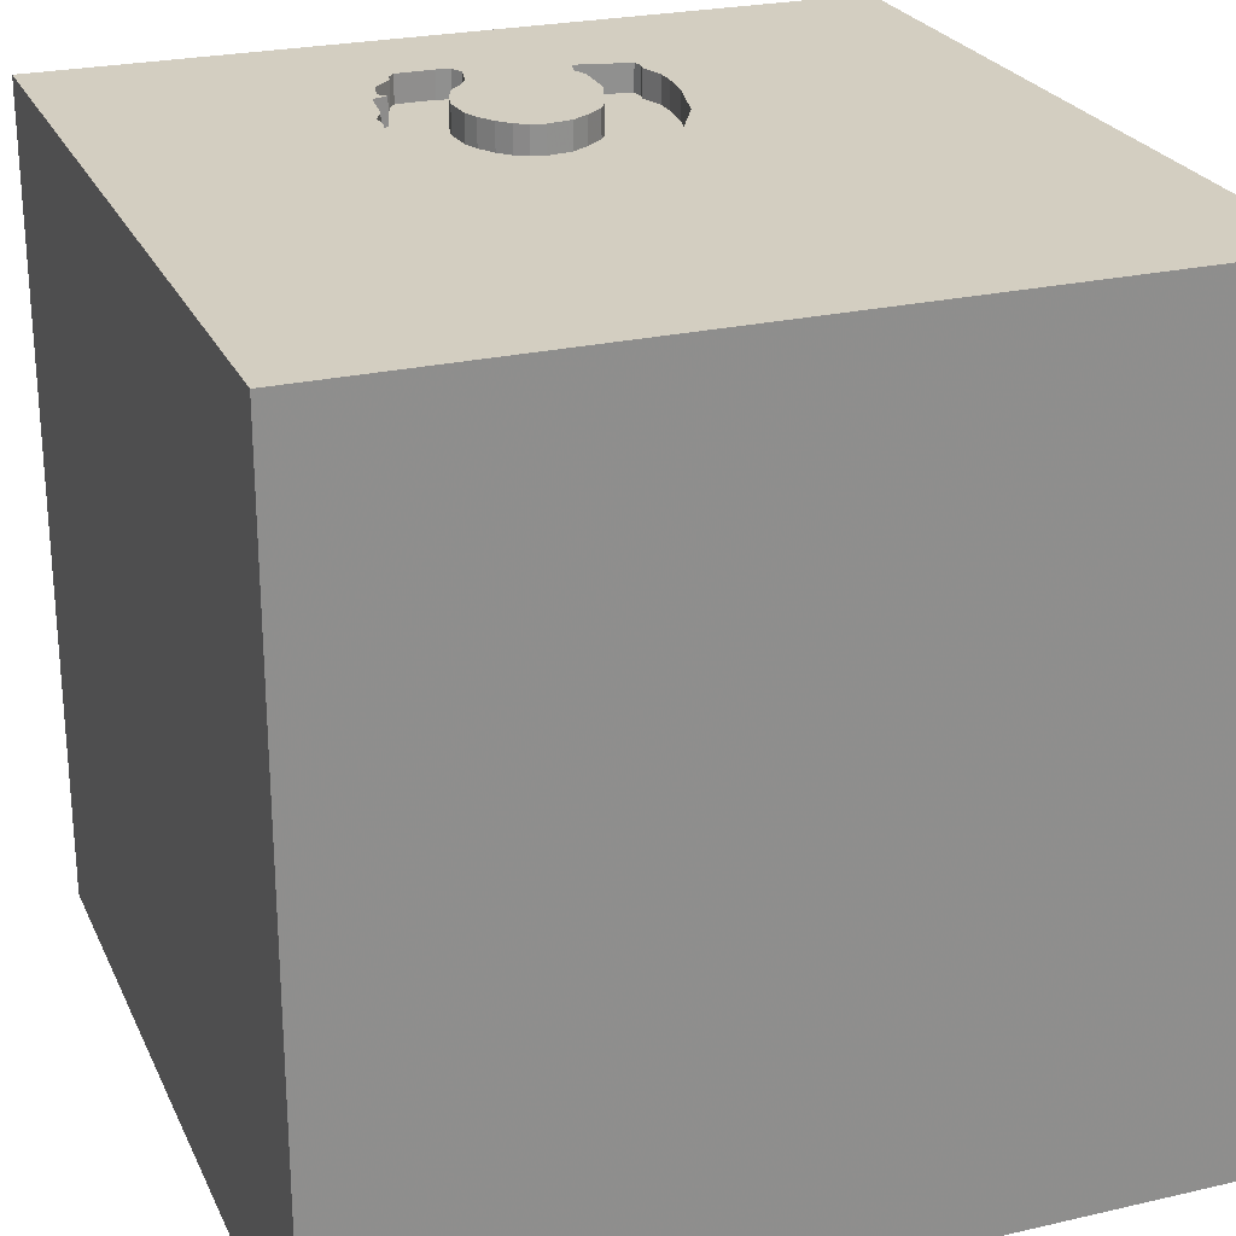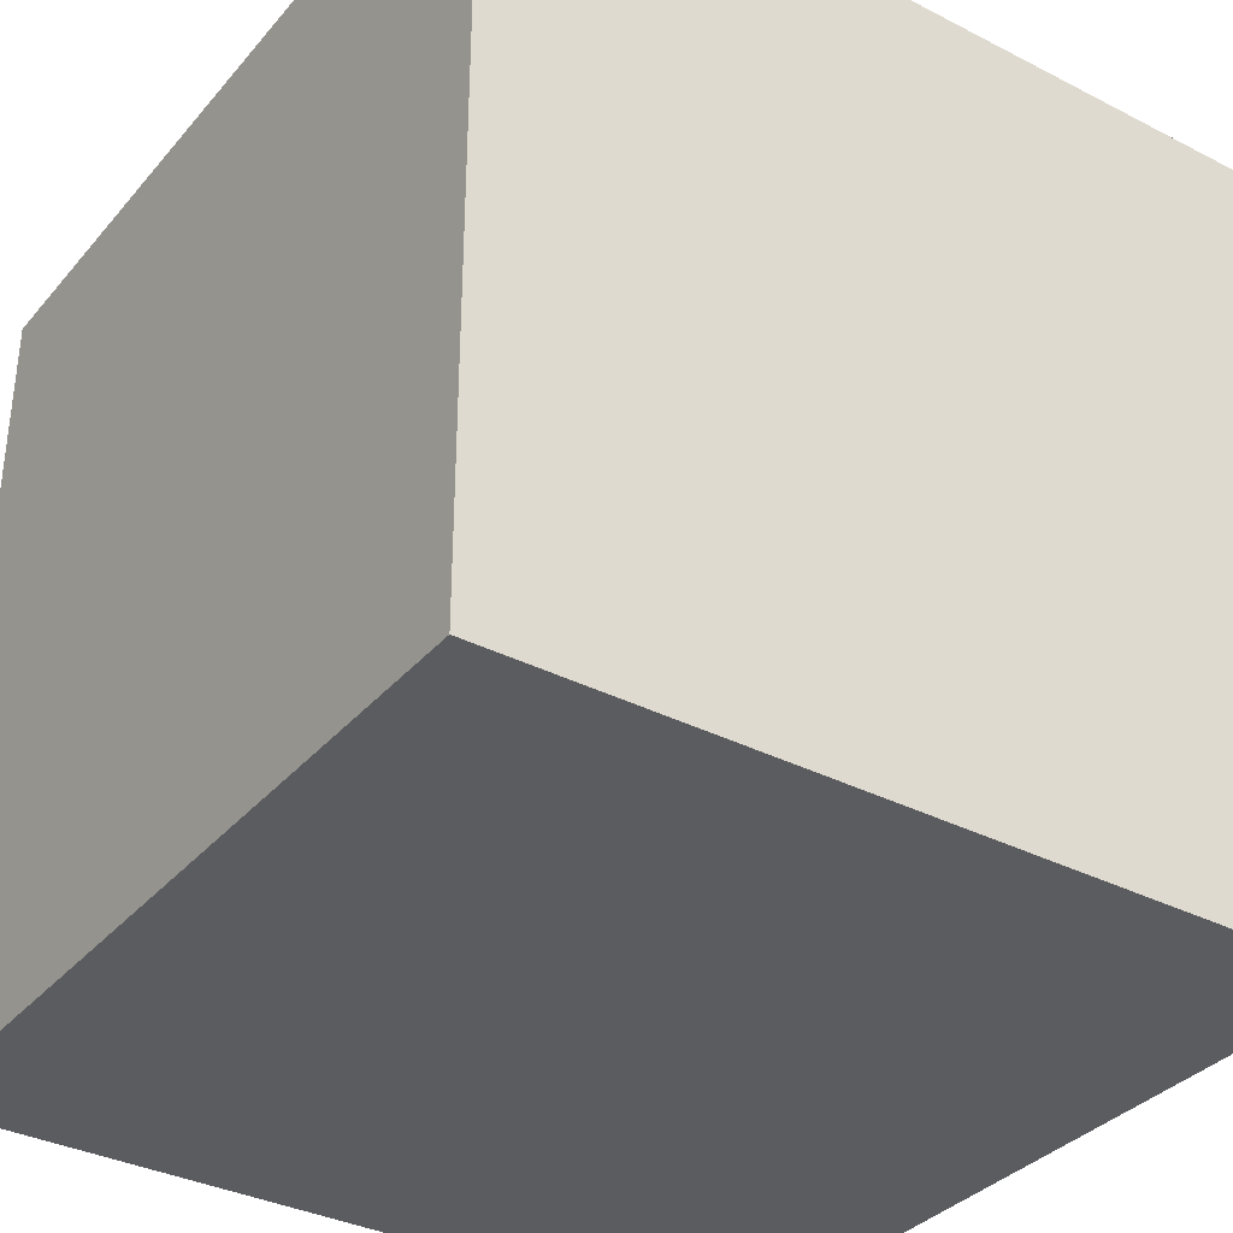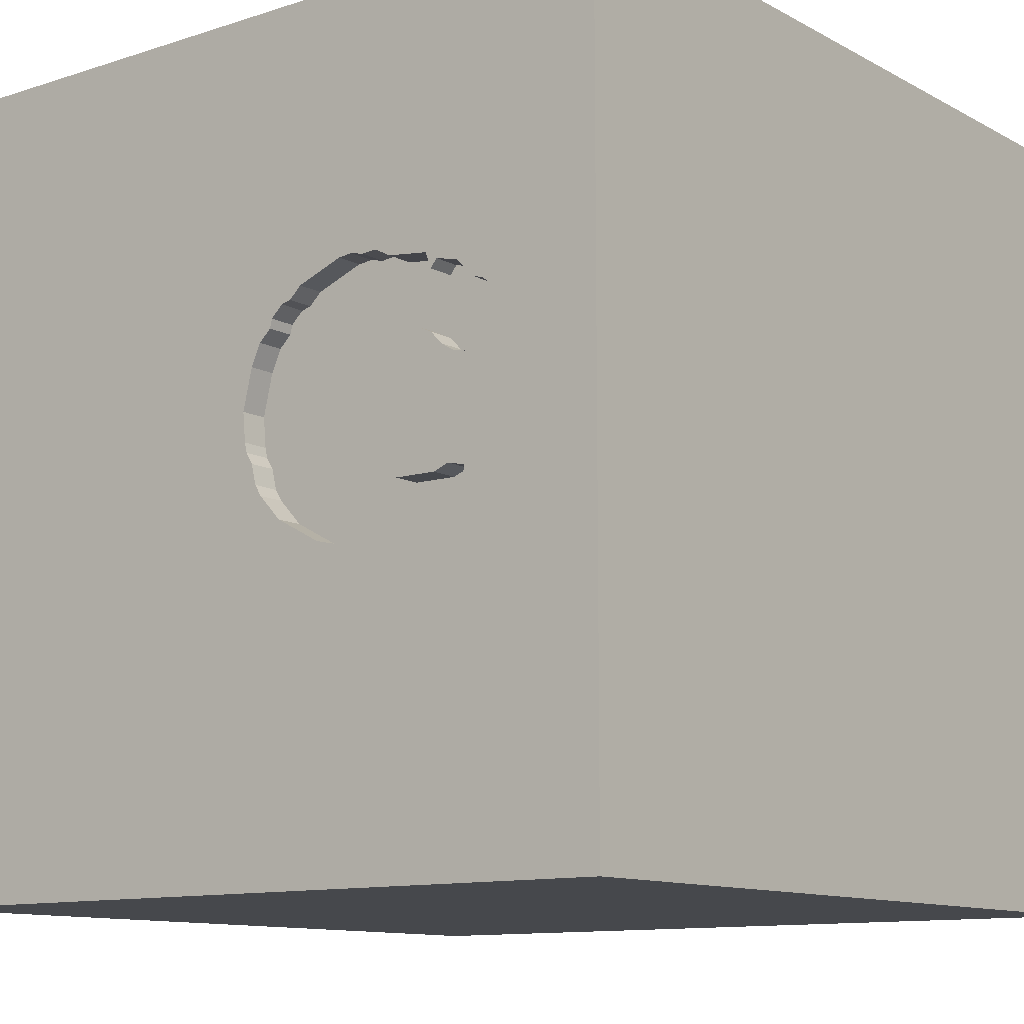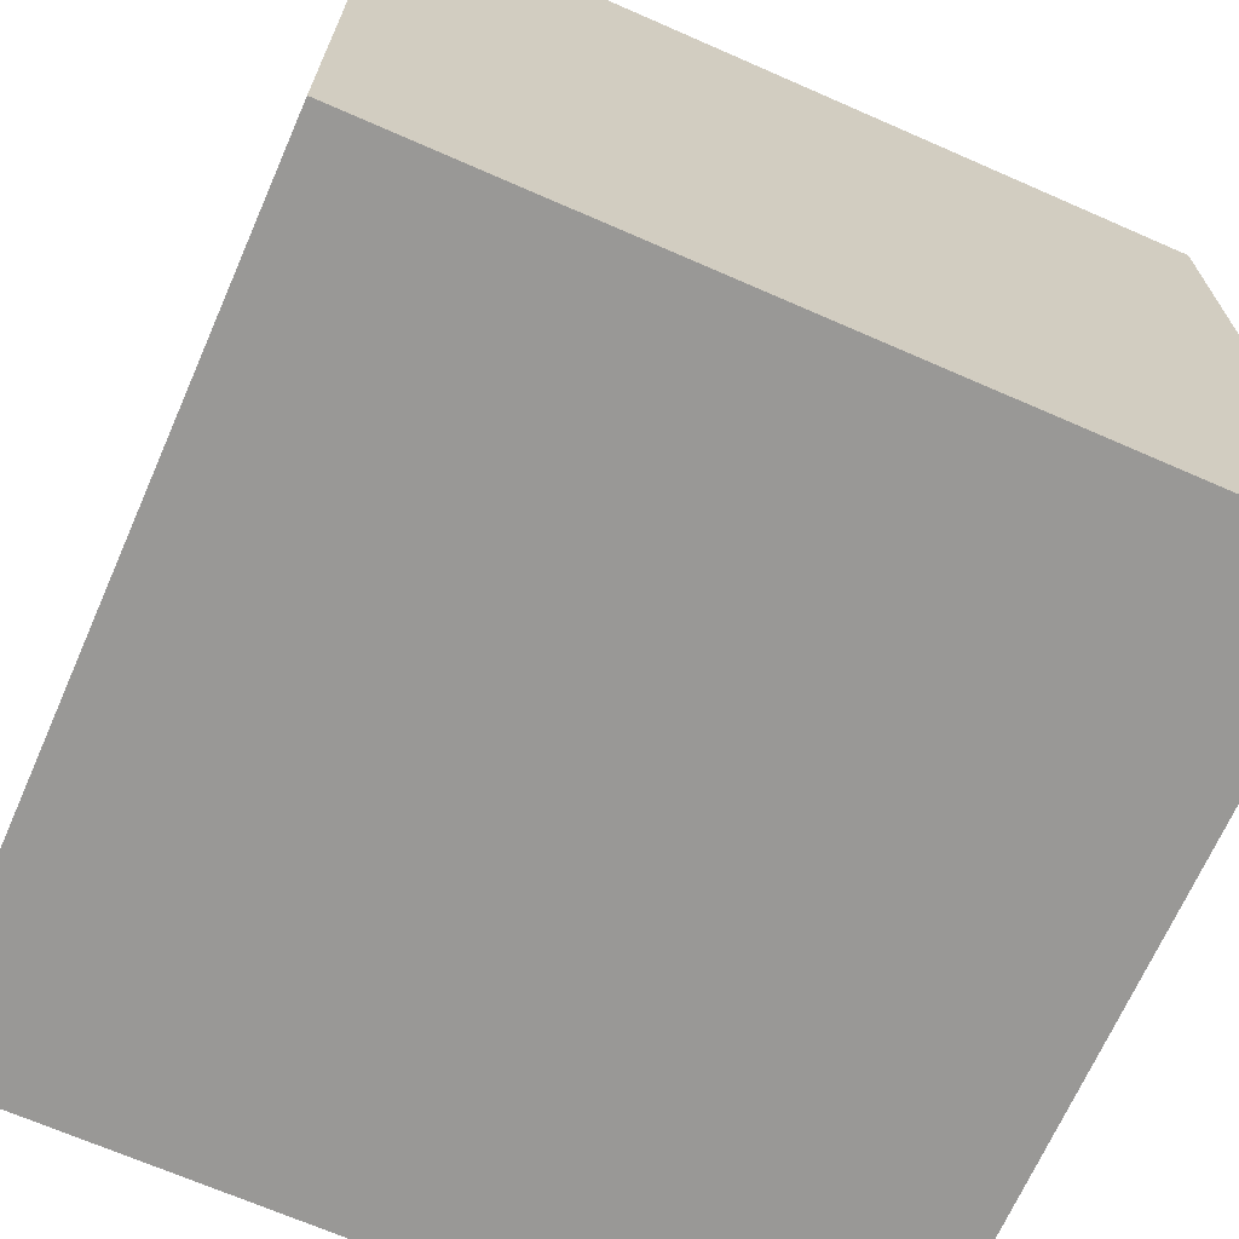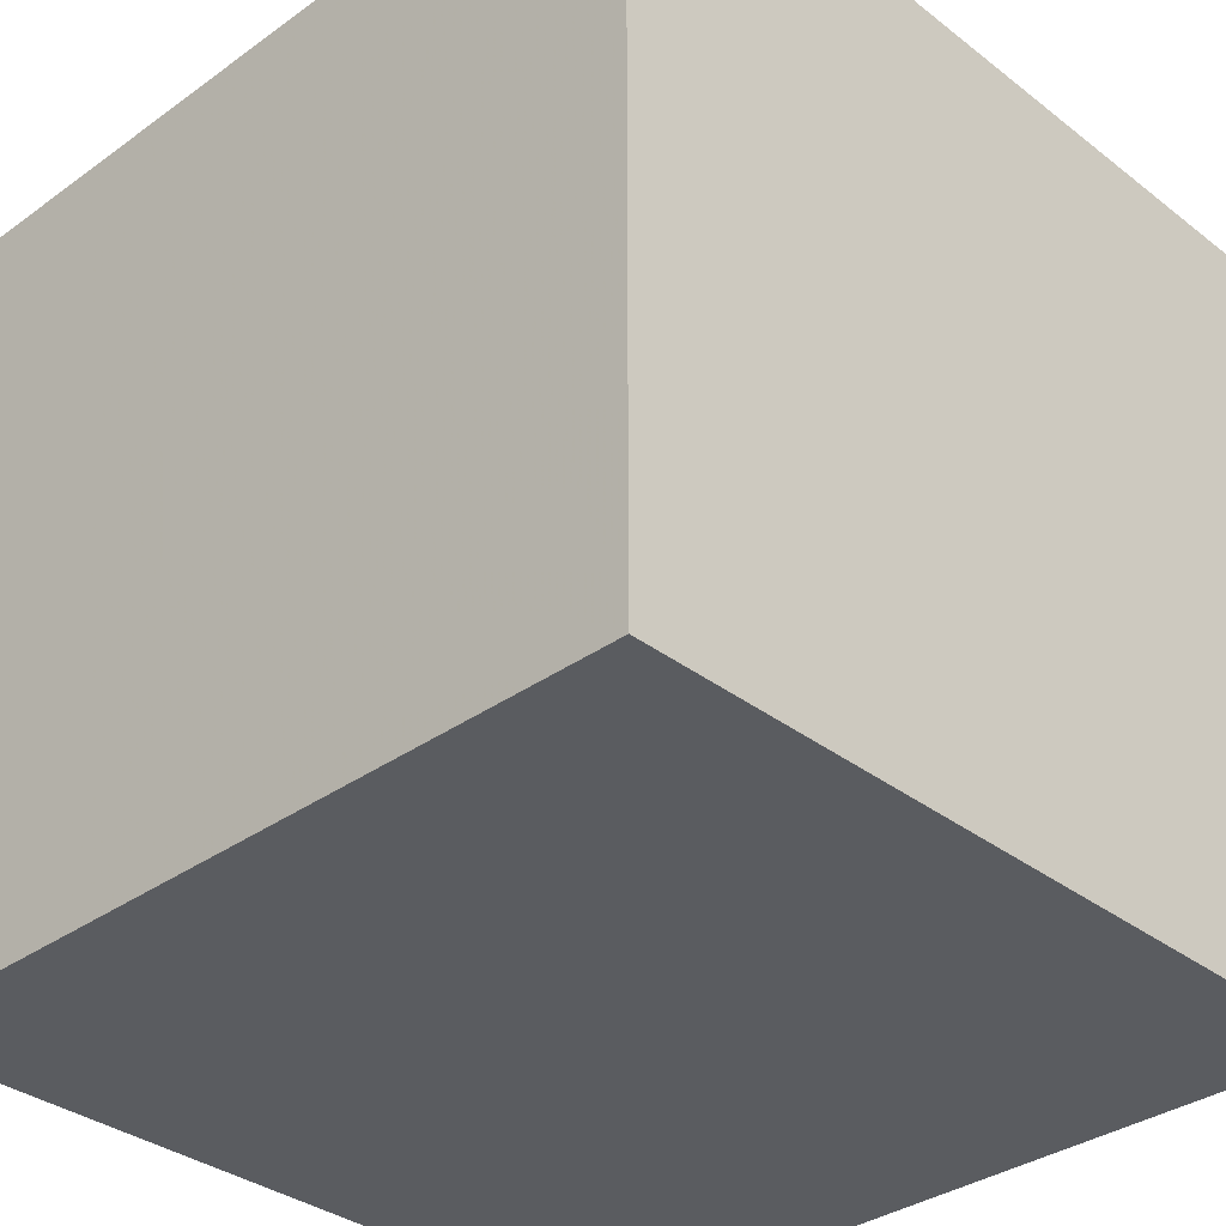
<metadata>
{"format":"obj","ext":"obj","renderer":"f3d","projection":"perspective","resolution":1024,"background":"white","views":[{"elev":24.9,"azim":69.5,"up":"+Y"},{"elev":-34.8,"azim":-124.4,"up":"+Y"},{"elev":-11.4,"azim":-141.9,"up":"+Z"},{"elev":-68.6,"azim":-23.7,"up":"+Z"},{"elev":-34.2,"azim":44.0,"up":"+Z"}]}
</metadata>
<code>
o horseshoe_42
v -0.06854 1.5 0.2481
v -0.06854 1.4 0.2481
v -0.9884 1.5 -0.2104
v -0.06519 1.5 -0.06443
v -0.6886 1.5 0.2947
v -0.2898 1.5 -0.3346
v -0.9373 1.5 0.1671
v -0.9373 1.4 0.1671
v -0.04374 1.5 -0.007205
v -0.5076 1.5 0.5633
v -0.5076 1.4 0.5633
v -0.8916 1.5 0.1951
v -0.1566 1.5 0.4016
v -0.1566 1.4 0.4016
v -0.4855 1.5 -0.1278
v -0.4855 1.4 -0.1278
v -0.07784 1.5 -0.08479
v -0.07784 1.4 -0.08479
v -0.9876 1.5 0.1553
v -0.9961 0.7096 -1.5
v -1.146 -0.1562 1.5
v -0.7161 -0.6771 1.5
v -0.7812 -1.5 -0.3125
v -0.8073 -1.5 1.198
v -0.651 1.198 1.5
v -0.9224 1.5 -0.195
v -0.8333 1.5 -0.8984
v -0.9421 1.5 -0.4084
v -0.8251 1.5 0.5065
v -0.8561 -0.8268 -1.5
v -0.7812 -1.302 1.5
v -1.042 0.9635 1.5
v -0.2826 1.5 0.494
v -1.057 1.5 0.3827
v -0.0832 1.5 -0.1072
v -1.036 1.5 0.1439
v -1.036 1.4 0.1439
v -0.3743 1.5 -0.3803
v -0.3743 1.4 -0.3803
v -0.1207 1.5 -0.1992
v -0.1207 1.4 -0.1992
v -0.5247 1.5 0.2634
v -0.5247 1.4 0.2634
v -0.8651 1.5 -0.2164
v -0.4636 1.5 0.2255
v -0.1043 1.5 0.3267
v -0.01302 -1.133 -1.5
v 0.1823 -0.7812 1.5
v 0.4557 -0.0651 -1.5
v 0.4167 0.4687 1.5
v 0.5729 -0.2865 1.5
v 0.1367 1.276 -1.5
v 0.651 1.211 1.5
v 0.651 -1.5 -0.8984
v 0.4167 -1.5 0.4687
v 0.4687 -1.5 -0
v 0.3906 -1.5 1.198
v 0.4687 -1.5 -0.4427
v -0.1042 -1.5 -1.5
v 0.1302 -1.5 -1.302
v -0.1302 -1.5 1.5
v 0.319 1.5 0.7422
v 0.1693 1.5 -0.5208
v 0.1042 1.5 -1.5
v 0.9701 1.5 -0.8333
v -0.1302 1.5 1.5
v 0.7552 -1.237 -1.5
v -0.05208 -1.211 1.5
v -0.2043 1.5 -0.2884
v -0.2043 1.4 -0.2884
v -0.04374 1.4 -0.007208
v -0.1489 1.5 0.3686
v -0.1489 1.4 0.3686
v -0.7334 1.5 0.5175
v -0.1043 1.4 0.3267
v -0.3125 0.2279 -1.5
v 0 0.4687 1.5
v -0.1042 -0.1562 1.5
v 0.02604 1.094 1.5
v 0 -1.5 0.05208
v -0.2604 -1.5 1.12
v -0.1562 -1.5 -0.4167
v -0.1082 1.5 -0.1791
v -0.3931 1.5 -0.001763
v -0.3931 1.4 -0.001764
v -0.7083 1.5 -0.4409
v -0.7083 1.4 -0.4409
v -0.3794 1.5 0.08847
v -0.3794 1.4 0.08847
v -0.8498 1.5 0.2397
v 1.143 0.7161 -1.5
v 1.042 0.651 1.5
v 1.25 -0.1562 1.5
v 1.5 1.5 1.5
v 1.185 -0.5859 -1.5
v 1.198 -0.625 1.5
v 1.042 -1.5 0.4167
v 1.094 -1.5 -0.1042
v 1.224 -1.5 -0.625
v 1.5 -1.5 -1.5
v 1.042 1.5 0.2083
v 1.139 1.5 1.068
v 1.5 1.5 -1.5
v 1.5 -1.5 1.5
v -0.965 1.5 -0.3104
v -1.088 1.5 0.2767
v -0.5572 1.5 0.5517
v -1.089 1.5 0.2187
v -0.6886 1.4 0.2947
v -0.7782 1.5 -0.4398
v -0.7782 1.4 -0.4398
v -0.9884 1.4 -0.2104
v -0.5819 1.5 0.2849
v -0.5819 1.4 0.2849
v -0.4904 1.5 -0.4074
v -0.4543 1.5 0.5583
v -0.4543 1.4 0.5583
v -0.7089 1.5 -0.2147
v -0.7089 1.4 -0.2147
v -1.024 1.5 0.3904
v -1.024 1.4 0.3904
v -0.4687 0.4167 1.5
v -0.625 -0.1562 1.5
v -0.3906 -1.5 -0.8333
v -0.4687 -1.5 0.1562
v -0.3906 -1.5 0.625
v -0.3451 1.5 1.169
v -0.7423 1.5 -0.4403
v -0.7297 1.5 0.2851
v -1.5 -0.9375 -1.042
v -1.5 -0.6771 -0
v -1.5 -0.8854 1.224
v -1.5 -1.068 -0.2734
v -1.5 -0.8333 1.5
v -1.5 0.1823 0.4818
v -1.5 0.4427 -0.1562
v -1.5 0.6315 1.068
v -1.5 0.2083 -0.5469
v -1.5 0.1042 -1.5
v -1.5 0.1562 1.5
v -1.5 0.1042 -1.094
v -1.5 -0.05208 -0
v -1.5 0.02604 1.094
v -1.5 1.25 -0.7812
v -1.5 1.25 0.2083
v -1.5 1.5 1.5
v -1.5 1.5 -1.5
v -1.5 0.8984 -0.651
v -1.5 1.198 0.8594
v -1.5 -0.4427 0.4687
v -1.5 -0.4687 -1.25
v -1.5 -1.5 -0.1562
v -1.5 -1.5 0.8333
v -1.5 -1.5 1.5
v -1.5 -1.5 -1.5
v -1.5 0.625 -1.224
v -1.5 1.5 -0.8333
v -1.5 1.5 0.1562
v -1.5 -1.302 -0.7812
v -1.5 -1.25 0.3125
v -1.5 -1.094 0.7812
v -1.5 -0.4557 -0.651
v -1.5 -0.4167 1.198
v -1.5 0.8333 0.2083
v -0.1789 1.5 0.4225
v -0.8723 1.5 -0.4095
v -0.8723 1.4 -0.4095
v -0.4636 1.4 0.2255
v -0.8498 1.4 0.2397
v -0.4311 1.5 -0.06284
v -0.9533 1.5 0.4592
v 0.625 -1.042 1.5
v 0.8333 -1.5 1.5
v 0.8333 1.5 1.5
v -0.8201 1.5 -0.2159
v -1.086 1.4 0.3585
v -0.8251 1.4 0.5065
v -0.9533 1.4 0.4592
v -0.9421 1.4 -0.4084
v -0.9053 1.5 -0.4172
v -0.8708 1.5 0.4785
v -0.9053 1.4 -0.4172
v -0.5312 1.5 -0.1558
v -0.5312 1.4 -0.1558
v -0.8465 1.5 0.4493
v -0.8465 1.4 0.4493
v 1.5 -1.042 -0.7292
v 1.5 -0.8333 -1.5
v 1.5 -0.9375 1.12
v 1.5 0.5501 0.2214
v 1.5 0.4427 -0.6706
v 1.5 0.1302 -1.5
v 1.5 -0.1172 -1.126
v 1.5 -0.1302 1.5
v 1.5 1.133 0.8854
v 1.5 1.178 -0.5339
v 1.5 -0.4036 -0.1042
v 1.5 -1.5 -0.1562
v 1.5 -1.5 0.8333
v 1.5 0.8333 1.5
v 1.5 1.5 -0.1302
v 1.5 1.5 0.8333
v 1.5 -1.198 0.2083
v 1.5 -0.03255 1.133
v 1.5 0.9375 -1.25
v -0.2826 1.4 0.494
v -0.8651 1.4 -0.2164
v -0.09543 1.5 -0.1585
v -0.09543 1.4 -0.1585
v -1.263 -0.9896 1.5
v -1.263 0.3646 1.5
v -1.263 -1.5 -0.6771
v -1.146 -1.5 0.1823
v -1.198 -1.5 0.625
v -1.086 1.5 0.3585
v -1.25 1.5 0.05208
v -1.185 1.5 0.8984
v -0.03386 1.5 0.09953
v -0.03386 1.4 0.09953
v -1.077 1.5 0.1692
v -1.077 1.4 0.1692
v -0.7711 1.5 0.2755
v -0.7711 1.4 0.2755
v -0.6105 1.5 0.5566
v -0.6105 1.4 0.5566
v -0.4311 1.4 -0.06284
v -0.5889 1.5 -0.4304
v -0.5212 1.5 -0.1497
v -0.912 1.5 0.4688
v -0.3909 1.5 0.138
v -0.3909 1.4 0.138
v -0.6727 1.5 0.5247
v -0.238 1.5 0.4522
v -0.238 1.4 0.4522
v -0.2012 1.5 0.4434
v -0.2012 1.4 0.4434
v -0.6727 1.4 0.5247
v 0.8333 0.2083 1.5
v 0.8333 -1.5 1.042
v -0.8916 1.4 0.1951
v -0.9224 1.4 -0.195
v -0.405 1.5 0.1608
v -0.8708 1.4 0.4785
v -1.057 1.4 0.3827
v -0.3614 1.5 0.5235
v -0.05254 1.5 -0.04407
v -0.419 1.5 0.1836
v -0.419 1.4 0.1836
v -0.5572 1.4 0.5517
v -0.5889 1.4 -0.4304
v -0.05254 1.4 -0.04407
v -1.089 1.4 0.2187
f 210 134 154
f 134 132 154
f 154 161 153
f 154 31 210
f 132 161 154
f 153 214 154
f 61 31 154
f 134 163 132
f 161 160 153
f 24 61 154
f 210 21 134
f 140 163 134
f 160 152 153
f 22 21 210
f 21 140 134
f 152 214 153
f 214 24 154
f 61 68 31
f 31 22 210
f 163 161 132
f 152 213 214
f 24 81 61
f 140 143 163
f 214 126 24
f 68 22 31
f 163 150 161
f 160 133 152
f 126 81 24
f 21 211 140
f 81 57 61
f 140 137 143
f 161 150 160
f 160 131 133
f 213 126 214
f 22 123 21
f 143 150 163
f 150 131 160
f 152 212 213
f 213 125 126
f 173 68 61
f 143 135 150
f 133 159 152
f 57 173 61
f 173 172 68
f 68 48 22
f 212 23 213
f 23 125 213
f 22 78 123
f 146 137 140
f 159 155 152
f 57 239 173
f 172 48 68
f 48 78 22
f 123 211 21
f 211 146 140
f 150 142 131
f 155 212 152
f 126 57 81
f 173 104 172
f 123 122 211
f 211 32 146
f 137 135 143
f 135 142 150
f 125 80 126
f 126 55 57
f 131 162 133
f 133 130 159
f 146 149 137
f 142 162 131
f 162 130 133
f 239 104 173
f 78 122 123
f 122 32 211
f 80 55 126
f 55 239 57
f 172 51 48
f 48 51 78
f 130 155 159
f 212 124 23
f 23 82 125
f 137 164 135
f 135 136 142
f 142 138 162
f 155 124 212
f 82 80 125
f 104 96 172
f 78 77 122
f 122 25 32
f 32 25 146
f 149 164 137
f 80 56 55
f 55 97 239
f 96 51 172
f 124 82 23
f 164 136 135
f 136 138 142
f 162 151 130
f 51 77 78
f 77 25 122
f 149 145 164
f 82 56 80
f 56 97 55
f 97 104 239
f 189 104 199
f 51 50 77
f 151 155 130
f 155 60 124
f 82 58 56
f 146 158 149
f 138 141 162
f 96 93 51
f 77 79 25
f 127 217 146
f 217 158 146
f 158 145 149
f 141 151 162
f 56 98 97
f 93 238 51
f 238 50 51
f 74 217 127
f 151 139 155
f 124 58 82
f 97 199 104
f 204 104 189
f 104 194 96
f 25 66 146
f 232 74 127
f 127 107 224
f 127 224 232
f 74 29 217
f 30 155 139
f 155 59 60
f 203 189 199
f 197 204 189
f 204 194 104
f 194 93 96
f 50 79 77
f 127 146 66
f 10 107 127
f 29 185 181
f 171 120 217
f 217 29 171
f 215 158 217
f 164 148 136
f 136 148 138
f 30 59 155
f 58 98 56
f 197 189 203
f 127 33 245
f 127 245 116
f 116 10 127
f 171 29 181
f 181 229 171
f 217 120 34
f 34 215 217
f 145 148 164
f 141 139 151
f 47 59 30
f 124 54 58
f 97 198 199
f 79 66 25
f 216 158 215
f 138 156 141
f 60 54 124
f 98 198 97
f 203 199 198
f 93 92 238
f 238 92 50
f 50 53 79
f 62 33 127
f 19 26 216
f 216 215 106
f 216 106 108
f 36 19 216
f 220 36 216
f 216 108 220
f 148 156 138
f 49 30 76
f 58 99 98
f 92 53 50
f 13 165 235
f 235 233 33
f 46 72 13
f 235 33 62
f 13 235 62
f 62 46 13
f 19 7 26
f 145 144 148
f 49 47 30
f 54 99 58
f 26 7 12
f 26 12 90
f 26 3 216
f 158 144 145
f 194 92 93
f 53 66 79
f 129 26 90
f 90 222 129
f 26 118 175
f 27 158 216
f 20 30 139
f 190 204 197
f 62 127 66
f 62 218 1
f 62 1 46
f 5 45 26
f 26 129 5
f 15 118 26
f 26 175 44
f 3 27 216
f 156 139 141
f 76 30 20
f 67 59 47
f 187 203 198
f 187 197 203
f 191 190 197
f 62 246 9
f 9 218 62
f 42 45 5
f 42 5 113
f 15 26 45
f 118 15 228
f 228 183 118
f 27 3 105
f 27 105 28
f 158 157 144
f 148 144 156
f 60 100 54
f 99 198 98
f 194 200 92
f 53 174 66
f 63 246 62
f 246 35 17
f 17 4 246
f 45 247 242
f 242 230 88
f 45 242 88
f 15 45 84
f 15 84 170
f 27 28 180
f 27 180 166
f 27 157 158
f 54 100 99
f 204 200 194
f 94 53 92
f 62 66 174
f 246 63 35
f 45 88 84
f 27 166 110
f 27 110 128
f 156 147 139
f 49 67 47
f 196 190 191
f 195 200 204
f 102 62 174
f 101 63 62
f 63 83 208
f 63 208 35
f 27 128 86
f 86 227 27
f 144 147 156
f 20 139 147
f 59 100 60
f 193 197 187
f 190 195 204
f 200 94 92
f 65 63 101
f 63 40 83
f 52 49 76
f 52 91 49
f 67 100 59
f 100 198 99
f 191 197 193
f 69 40 63
f 115 63 227
f 52 76 20
f 95 67 49
f 94 174 53
f 101 62 102
f 6 69 63
f 63 115 38
f 27 227 63
f 91 95 49
f 187 198 100
f 63 38 6
f 157 147 144
f 205 196 191
f 196 195 190
f 147 157 27
f 205 191 193
f 103 196 205
f 195 94 200
f 102 174 94
f 64 52 20
f 103 91 52
f 201 195 196
f 202 101 102
f 201 65 101
f 65 27 63
f 64 147 27
f 64 20 147
f 103 52 64
f 192 95 91
f 188 67 95
f 188 193 187
f 103 205 193
f 103 201 196
f 201 202 195
f 202 94 195
f 202 102 94
f 201 101 202
f 103 65 201
f 64 27 65
f 103 64 65
f 103 192 91
f 192 188 95
f 188 100 67
f 188 187 100
f 192 193 188
f 103 193 192
f 18 71 251
f 18 89 71
f 4 17 18
f 18 251 4
f 251 71 246
f 89 18 85
f 89 219 71
f 246 4 251
f 18 17 35
f 9 246 71
f 84 88 89
f 89 85 84
f 18 209 85
f 219 89 2
f 71 219 9
f 209 18 35
f 35 208 209
f 85 209 41
f 219 2 1
f 1 218 219
f 89 231 2
f 218 9 219
f 209 208 83
f 85 226 170
f 170 84 85
f 88 230 231
f 231 89 88
f 226 85 41
f 83 40 41
f 41 209 83
f 75 2 231
f 230 242 231
f 226 41 70
f 46 1 2
f 2 75 46
f 75 231 73
f 15 170 226
f 226 16 15
f 242 247 248
f 248 231 242
f 70 16 226
f 70 41 40
f 40 69 70
f 75 73 46
f 248 73 231
f 247 45 248
f 16 70 39
f 69 6 70
f 72 46 73
f 234 73 248
f 16 184 228
f 228 15 16
f 168 248 45
f 16 39 184
f 39 70 6
f 6 38 39
f 13 72 73
f 73 14 13
f 73 234 236
f 234 248 168
f 184 183 228
f 184 39 250
f 39 38 115
f 73 236 14
f 236 234 235
f 168 206 234
f 118 183 184
f 184 119 118
f 43 168 45
f 45 42 43
f 184 250 119
f 250 39 115
f 115 227 250
f 165 13 14
f 14 236 165
f 233 235 234
f 235 165 236
f 206 168 43
f 33 233 234
f 234 206 33
f 250 87 119
f 227 86 250
f 206 43 117
f 119 207 175
f 175 118 119
f 42 113 114
f 114 43 42
f 87 250 86
f 111 119 87
f 206 117 245
f 245 33 206
f 11 117 43
f 207 44 175
f 119 111 207
f 249 43 114
f 87 86 128
f 128 110 111
f 111 87 128
f 116 245 117
f 10 116 117
f 117 11 10
f 249 11 43
f 207 241 44
f 207 111 167
f 237 249 114
f 113 5 109
f 109 114 113
f 110 166 111
f 11 249 10
f 26 44 241
f 241 207 179
f 179 207 167
f 167 111 166
f 225 249 237
f 114 109 237
f 109 5 129
f 107 10 249
f 241 112 3
f 3 26 241
f 112 241 179
f 179 167 182
f 166 180 167
f 249 225 107
f 232 224 225
f 225 237 232
f 109 186 237
f 129 222 223
f 223 109 129
f 112 179 105
f 105 3 112
f 179 182 180
f 180 28 179
f 182 167 180
f 224 107 225
f 186 109 223
f 237 186 177
f 179 28 105
f 237 177 74
f 74 232 237
f 169 186 223
f 177 186 29
f 222 90 169
f 169 223 222
f 29 74 177
f 169 178 186
f 185 29 186
f 90 12 169
f 169 121 178
f 186 178 243
f 181 185 186
f 186 243 181
f 240 169 12
f 121 169 240
f 178 121 171
f 243 178 229
f 229 181 243
f 121 240 8
f 120 171 121
f 171 229 178
f 12 7 8
f 8 240 12
f 252 121 8
f 34 120 121
f 121 244 34
f 7 19 8
f 176 121 252
f 37 252 8
f 176 244 121
f 37 8 19
f 19 36 37
f 176 252 106
f 106 215 176
f 252 37 221
f 215 34 244
f 244 176 215
f 252 108 106
f 252 221 108
f 36 220 221
f 221 37 36
f 220 108 221

</code>
